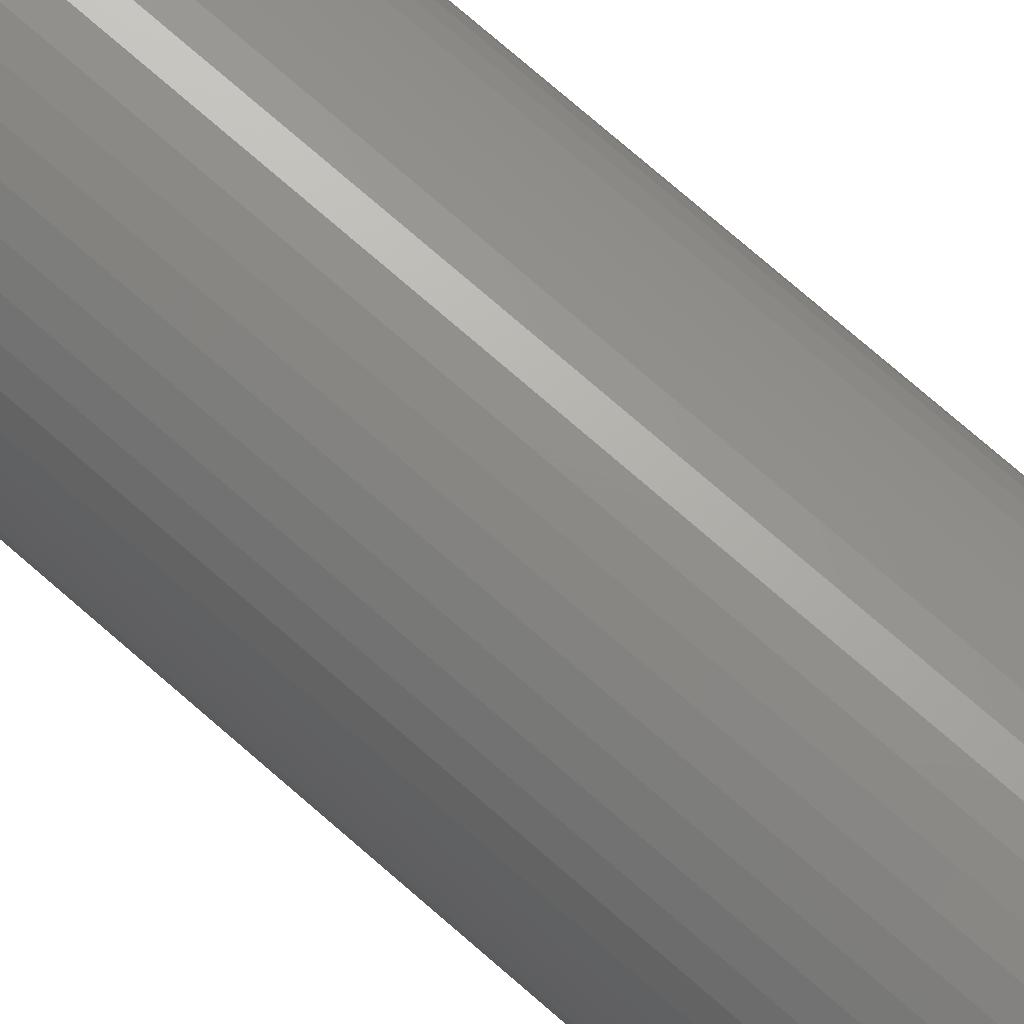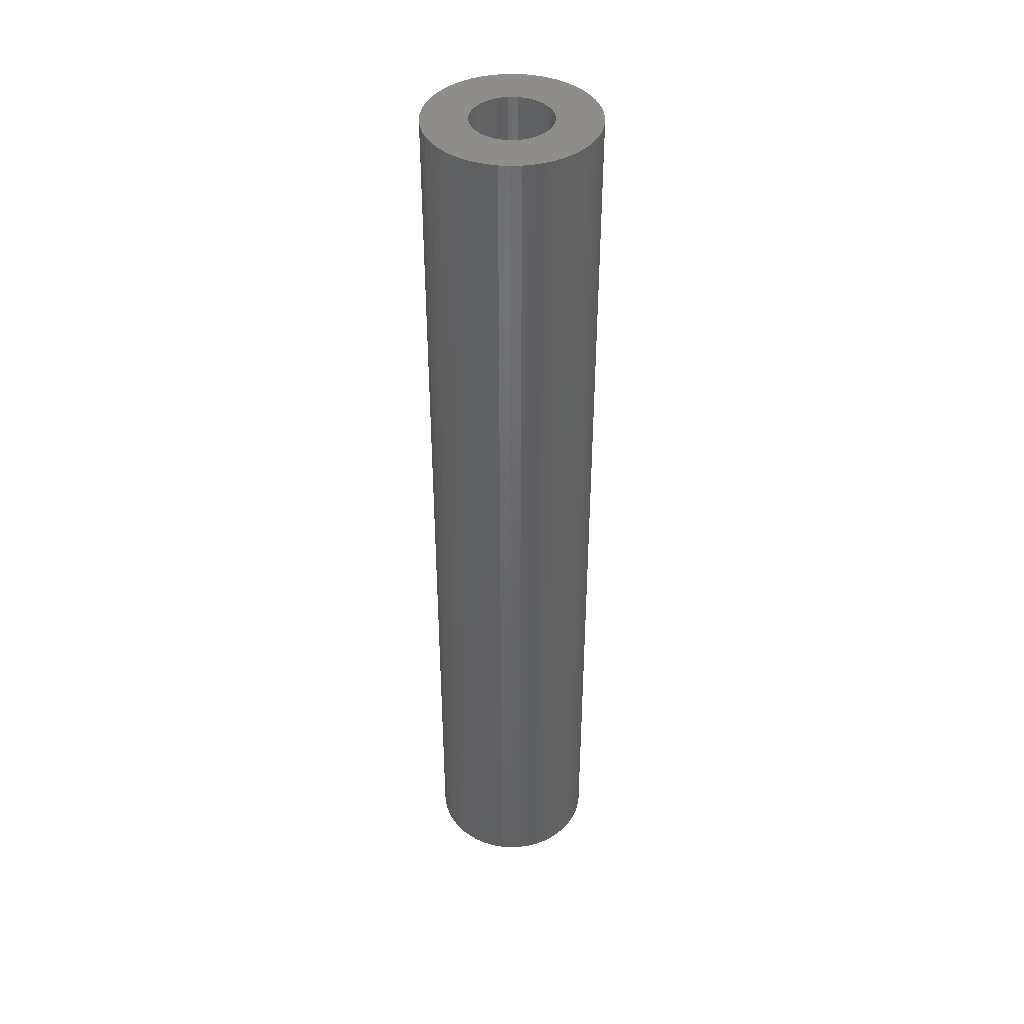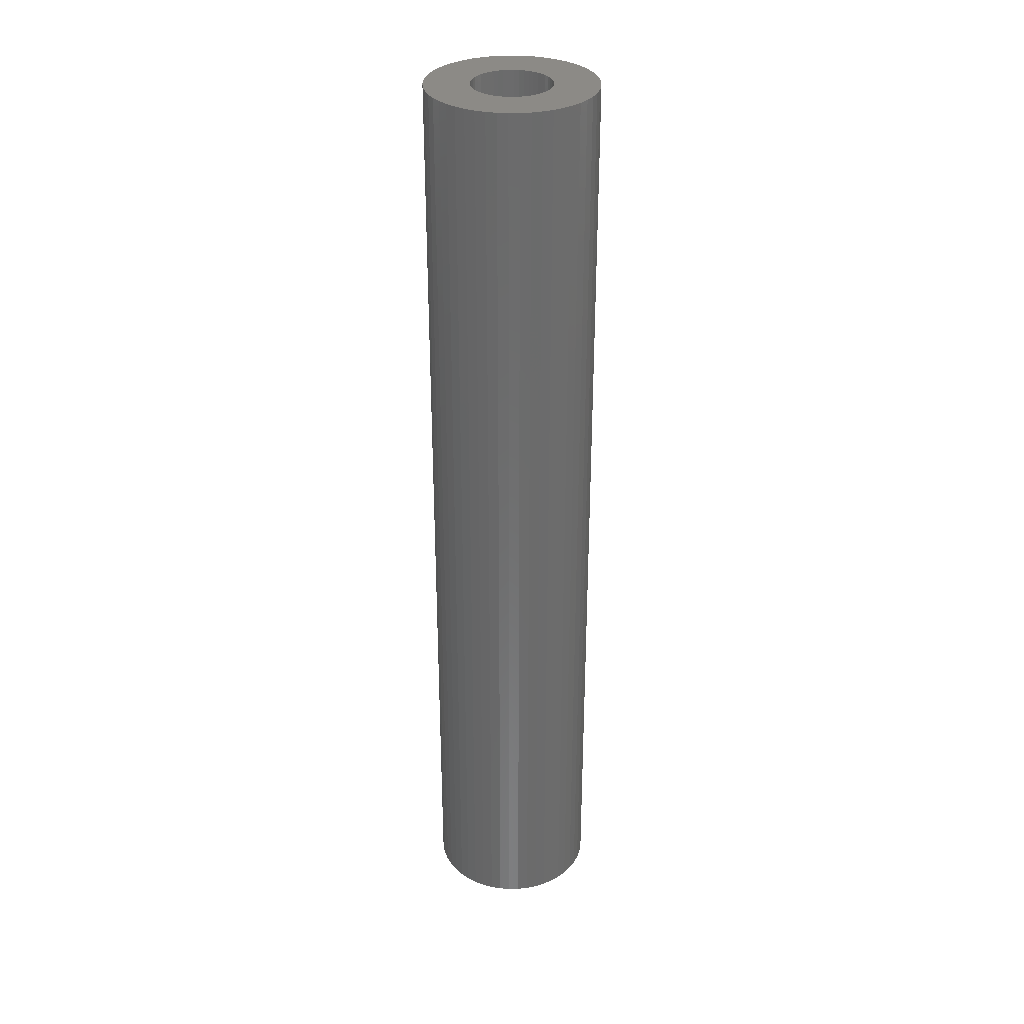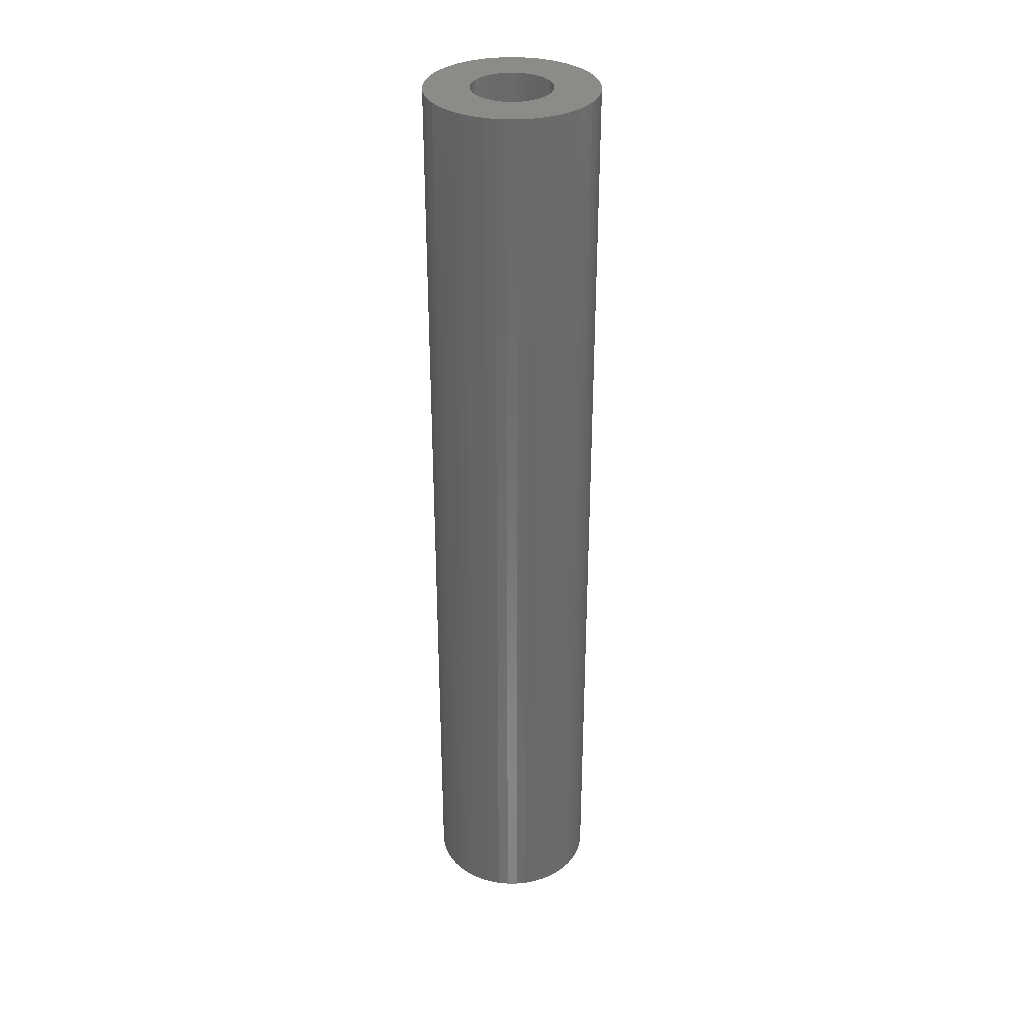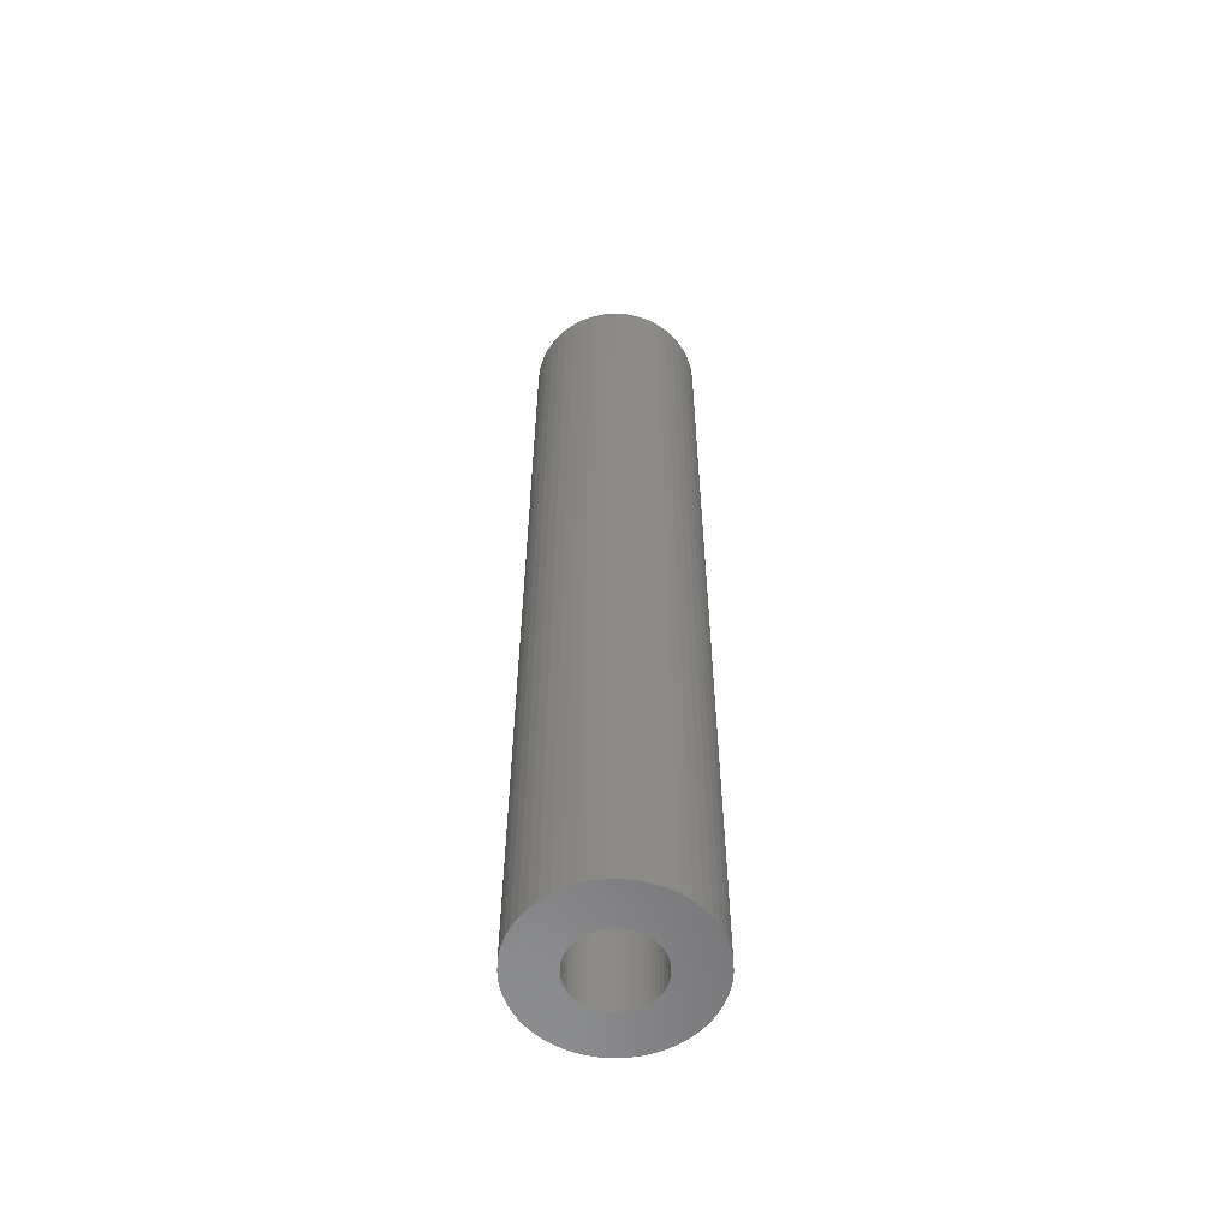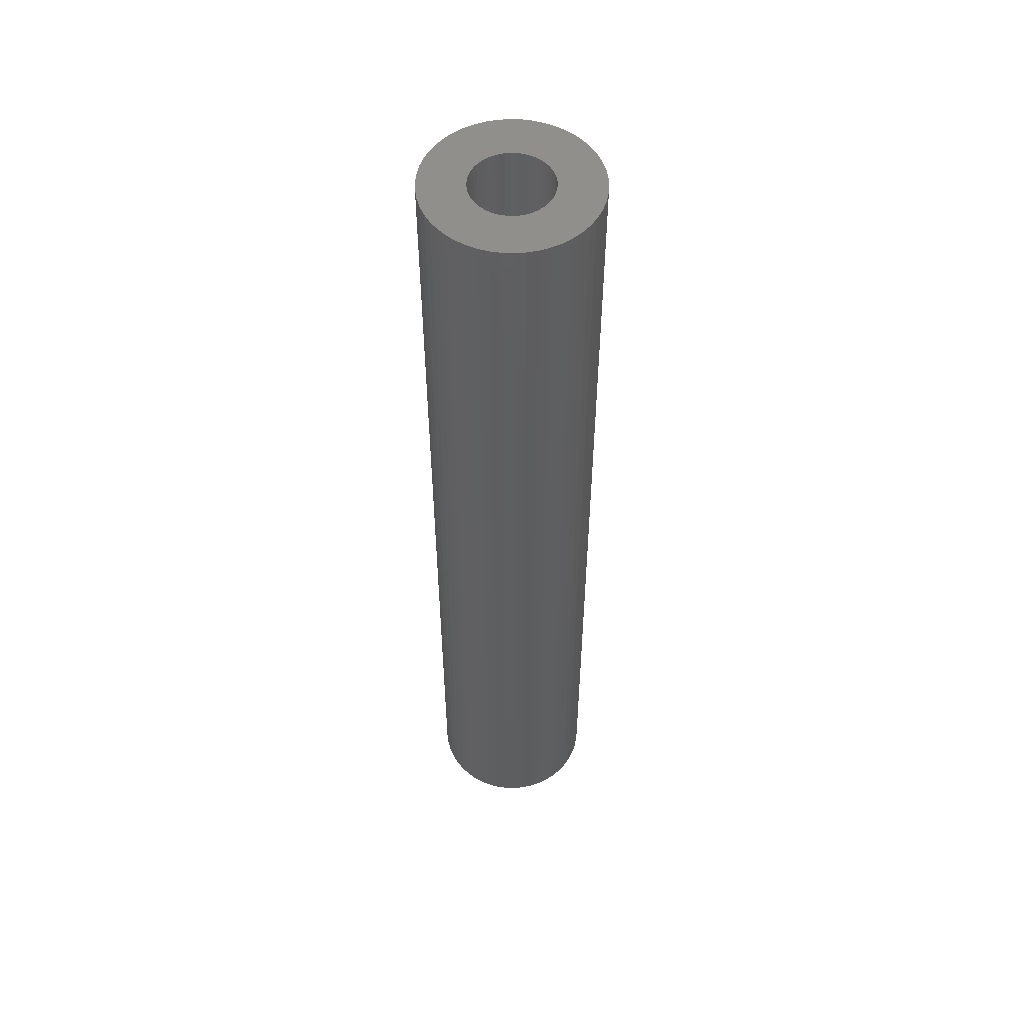
<metadata>
{"format":"stl","ext":"stl","renderer":"f3d","projection":"perspective","resolution":1024,"background":"white","views":[{"elev":72.7,"azim":-48.6,"up":"+Y"},{"elev":41.5,"azim":112.8,"up":"+Z"},{"elev":32.0,"azim":27.4,"up":"+Z"},{"elev":33.3,"azim":28.7,"up":"+Z"},{"elev":-57.9,"azim":21.8,"up":"+Z"},{"elev":53.3,"azim":-177.9,"up":"+Z"}]}
</metadata>
<code>
# stl→obj: 200 verts, 400 faces
v 8.5 0 48
v 8.433 1.065 -48
v 8.433 1.065 48
v 8.5 0 -48
v -8.5 0 -48
v -8.433 1.065 48
v -8.433 1.065 -48
v -8.5 0 48
v 0.5337 8.483 -48
v -0.5337 8.483 48
v 0.5337 8.483 48
v -0.5337 8.483 -48
v -0.5337 -8.483 -48
v 0.5337 -8.483 48
v -0.5337 -8.483 48
v 0.5337 -8.483 -48
v 6.196 5.819 -48
v 5.418 6.549 48
v 6.196 5.819 48
v 5.418 6.549 -48
v -5.418 6.549 -48
v -6.196 5.819 48
v -5.418 6.549 48
v -6.196 5.819 -48
v -2.627 8.084 -48
v -3.619 7.691 48
v -2.627 8.084 48
v -3.619 7.691 -48
v 7.903 3.129 48
v 7.449 4.095 -48
v 7.449 4.095 48
v 7.903 3.129 -48
v 3.619 7.691 -48
v 2.627 8.084 48
v 3.619 7.691 48
v 2.627 8.084 -48
v 1.593 8.349 48
v 1.593 8.349 -48
v 4.555 7.177 -48
v 4.555 7.177 48
v -7.903 3.129 -48
v -7.449 4.095 48
v -7.449 4.095 -48
v -7.903 3.129 48
v 4 0 48
v 3.968 0.5013 48
v 8.233 2.114 48
v 8.433 -1.065 48
v 3.874 0.9948 48
v 3.968 -0.5013 48
v 3.719 1.472 48
v 8.233 -2.114 48
v 3.505 1.927 48
v 6.877 4.996 48
v 3.874 -0.9948 48
v 3.236 2.351 48
v 7.903 -3.129 48
v 2.916 2.738 48
v 3.719 -1.472 48
v 2.55 3.082 48
v 7.449 -4.095 48
v 3.505 -1.927 48
v 2.143 3.377 48
v 1.703 3.619 48
v 1.236 3.804 48
v 0.7495 3.929 48
v 0.2512 3.992 48
v -0.2512 3.992 48
v -0.7495 3.929 48
v -1.593 8.349 48
v -1.236 3.804 48
v -1.703 3.619 48
v -2.143 3.377 48
v -4.555 7.177 48
v -2.55 3.082 48
v -2.916 2.738 48
v -3.236 2.351 48
v -6.877 4.996 48
v -3.505 1.927 48
v 6.877 -4.996 48
v 3.236 -2.351 48
v 6.196 -5.819 48
v 2.916 -2.738 48
v 5.418 -6.549 48
v 2.55 -3.082 48
v 4.555 -7.177 48
v 2.143 -3.377 48
v 3.619 -7.691 48
v 1.703 -3.619 48
v 2.627 -8.084 48
v 1.236 -3.804 48
v 1.593 -8.349 48
v 0.7495 -3.929 48
v 0.2512 -3.992 48
v -0.2512 -3.992 48
v -0.7495 -3.929 48
v -1.593 -8.349 48
v -1.236 -3.804 48
v -2.627 -8.084 48
v -1.703 -3.619 48
v -3.619 -7.691 48
v -2.143 -3.377 48
v -4.555 -7.177 48
v -2.55 -3.082 48
v -5.418 -6.549 48
v -2.916 -2.738 48
v -6.196 -5.819 48
v -3.236 -2.351 48
v -6.877 -4.996 48
v -3.505 -1.927 48
v -7.449 -4.095 48
v -3.719 -1.472 48
v -7.903 -3.129 48
v -3.874 -0.9948 48
v -8.233 -2.114 48
v -3.968 -0.5013 48
v -8.433 -1.065 48
v -4 0 48
v -3.719 1.472 48
v -3.874 0.9948 48
v -8.233 2.114 48
v -3.968 0.5013 48
v -1.593 8.349 -48
v 4 0 -48
v 8.433 -1.065 -48
v 3.968 -0.5013 -48
v 8.233 -2.114 -48
v 3.874 -0.9948 -48
v 7.903 -3.129 -48
v 3.968 0.5013 -48
v 3.719 -1.472 -48
v 7.449 -4.095 -48
v 8.233 2.114 -48
v 3.505 -1.927 -48
v 6.877 -4.996 -48
v 3.874 0.9948 -48
v 3.236 -2.351 -48
v 6.196 -5.819 -48
v 2.916 -2.738 -48
v 5.418 -6.549 -48
v 3.719 1.472 -48
v 2.55 -3.082 -48
v 4.555 -7.177 -48
v 3.505 1.927 -48
v 2.143 -3.377 -48
v 3.619 -7.691 -48
v 1.703 -3.619 -48
v 2.627 -8.084 -48
v 1.236 -3.804 -48
v 1.593 -8.349 -48
v 0.7495 -3.929 -48
v 0.2512 -3.992 -48
v -0.2512 -3.992 -48
v -0.7495 -3.929 -48
v -1.593 -8.349 -48
v -1.236 -3.804 -48
v -2.627 -8.084 -48
v -1.703 -3.619 -48
v -3.619 -7.691 -48
v -2.143 -3.377 -48
v -4.555 -7.177 -48
v -2.55 -3.082 -48
v -5.418 -6.549 -48
v -2.916 -2.738 -48
v -6.196 -5.819 -48
v -3.236 -2.351 -48
v -6.877 -4.996 -48
v -3.505 -1.927 -48
v -7.449 -4.095 -48
v 6.877 4.996 -48
v 3.236 2.351 -48
v 2.916 2.738 -48
v 2.55 3.082 -48
v 2.143 3.377 -48
v 1.703 3.619 -48
v 1.236 3.804 -48
v 0.7495 3.929 -48
v 0.2512 3.992 -48
v -0.2512 3.992 -48
v -0.7495 3.929 -48
v -1.236 3.804 -48
v -1.703 3.619 -48
v -2.143 3.377 -48
v -4.555 7.177 -48
v -2.55 3.082 -48
v -2.916 2.738 -48
v -3.236 2.351 -48
v -6.877 4.996 -48
v -3.505 1.927 -48
v -3.719 1.472 -48
v -3.874 0.9948 -48
v -8.233 2.114 -48
v -3.968 0.5013 -48
v -4 0 -48
v -3.719 -1.472 -48
v -7.903 -3.129 -48
v -3.874 -0.9948 -48
v -8.233 -2.114 -48
v -3.968 -0.5013 -48
v -8.433 -1.065 -48
f 1 2 3
f 2 1 4
f 5 6 7
f 6 5 8
f 9 10 11
f 10 9 12
f 13 14 15
f 14 13 16
f 17 18 19
f 18 17 20
f 21 22 23
f 22 21 24
f 25 26 27
f 26 25 28
f 29 30 31
f 30 29 32
f 33 34 35
f 34 33 36
f 36 37 34
f 37 36 38
f 39 35 40
f 35 39 33
f 41 42 43
f 42 41 44
f 45 1 3
f 46 3 47
f 1 45 48
f 49 47 29
f 50 48 45
f 51 29 31
f 48 50 52
f 53 31 54
f 55 52 50
f 56 54 19
f 52 55 57
f 58 19 18
f 59 57 55
f 60 18 40
f 57 59 61
f 62 61 59
f 3 46 45
f 47 49 46
f 29 51 49
f 63 40 35
f 31 53 51
f 54 56 53
f 19 58 56
f 64 35 34
f 18 60 58
f 40 63 60
f 35 64 63
f 65 34 37
f 34 65 64
f 37 66 65
f 11 66 37
f 11 67 66
f 11 68 67
f 10 68 11
f 10 69 68
f 70 69 10
f 69 70 71
f 27 71 70
f 71 27 72
f 26 72 27
f 72 26 73
f 74 73 26
f 73 74 75
f 23 75 74
f 75 23 76
f 22 76 23
f 76 22 77
f 78 77 22
f 77 78 79
f 42 79 78
f 61 62 80
f 81 80 62
f 80 81 82
f 83 82 81
f 82 83 84
f 85 84 83
f 84 85 86
f 87 86 85
f 86 87 88
f 89 88 87
f 88 89 90
f 91 90 89
f 90 91 92
f 93 92 91
f 93 14 92
f 94 14 93
f 95 14 94
f 95 15 14
f 96 15 95
f 97 96 98
f 96 97 15
f 99 98 100
f 101 100 102
f 103 102 104
f 98 99 97
f 105 104 106
f 107 106 108
f 109 108 110
f 100 101 99
f 111 110 112
f 113 112 114
f 115 114 116
f 117 116 118
f 79 42 119
f 102 103 101
f 44 119 42
f 104 105 103
f 119 44 120
f 106 107 105
f 121 120 44
f 108 109 107
f 120 121 122
f 110 111 109
f 6 122 121
f 112 113 111
f 122 6 118
f 114 115 113
f 8 118 6
f 116 117 115
f 118 8 117
f 12 70 10
f 70 12 123
f 124 4 125
f 126 125 127
f 4 124 2
f 128 127 129
f 130 2 124
f 131 129 132
f 2 130 133
f 134 132 135
f 136 133 130
f 137 135 138
f 133 136 32
f 139 138 140
f 141 32 136
f 142 140 143
f 32 141 30
f 144 30 141
f 125 126 124
f 127 128 126
f 129 131 128
f 145 143 146
f 132 134 131
f 135 137 134
f 138 139 137
f 147 146 148
f 140 142 139
f 143 145 142
f 146 147 145
f 149 148 150
f 148 149 147
f 150 151 149
f 16 151 150
f 16 152 151
f 16 153 152
f 13 153 16
f 13 154 153
f 155 154 13
f 154 155 156
f 157 156 155
f 156 157 158
f 159 158 157
f 158 159 160
f 161 160 159
f 160 161 162
f 163 162 161
f 162 163 164
f 165 164 163
f 164 165 166
f 167 166 165
f 166 167 168
f 169 168 167
f 30 144 170
f 171 170 144
f 170 171 17
f 172 17 171
f 17 172 20
f 173 20 172
f 20 173 39
f 174 39 173
f 39 174 33
f 175 33 174
f 33 175 36
f 176 36 175
f 36 176 38
f 177 38 176
f 177 9 38
f 178 9 177
f 179 9 178
f 179 12 9
f 180 12 179
f 123 180 181
f 180 123 12
f 25 181 182
f 28 182 183
f 184 183 185
f 181 25 123
f 21 185 186
f 24 186 187
f 188 187 189
f 182 28 25
f 43 189 190
f 41 190 191
f 192 191 193
f 7 193 194
f 168 169 195
f 183 184 28
f 196 195 169
f 185 21 184
f 195 196 197
f 186 24 21
f 198 197 196
f 187 188 24
f 197 198 199
f 189 43 188
f 200 199 198
f 190 41 43
f 199 200 194
f 191 192 41
f 5 194 200
f 193 7 192
f 194 5 7
f 16 92 14
f 92 16 150
f 47 32 29
f 32 47 133
f 3 133 47
f 133 3 2
f 54 17 19
f 17 54 170
f 31 170 54
f 170 31 30
f 38 11 37
f 11 38 9
f 20 40 18
f 40 20 39
f 43 78 188
f 78 43 42
f 188 22 24
f 22 188 78
f 192 44 41
f 44 192 121
f 7 121 192
f 121 7 6
f 28 74 26
f 74 28 184
f 184 23 74
f 23 184 21
f 123 27 70
f 27 123 25
f 48 4 1
f 4 48 125
f 61 129 57
f 129 61 132
f 165 105 107
f 105 165 163
f 169 113 196
f 113 169 111
f 167 111 169
f 111 167 109
f 146 86 88
f 86 146 143
f 57 127 52
f 127 57 129
f 165 109 167
f 109 165 107
f 198 117 200
f 117 198 115
f 200 8 5
f 8 200 117
f 196 115 198
f 115 196 113
f 140 82 84
f 82 140 138
f 148 88 90
f 88 148 146
f 150 90 92
f 90 150 148
f 52 125 48
f 125 52 127
f 80 132 61
f 132 80 135
f 82 135 80
f 135 82 138
f 155 15 97
f 15 155 13
f 163 103 105
f 103 163 161
f 143 84 86
f 84 143 140
f 157 97 99
f 97 157 155
f 159 99 101
f 99 159 157
f 161 101 103
f 101 161 159
f 124 46 130
f 46 124 45
f 118 193 122
f 193 118 194
f 179 67 68
f 67 179 178
f 173 58 60
f 58 173 172
f 186 75 76
f 75 186 185
f 182 71 72
f 71 182 181
f 141 53 144
f 53 141 51
f 144 56 171
f 56 144 53
f 176 64 65
f 64 176 175
f 177 65 66
f 65 177 176
f 174 60 63
f 60 174 173
f 79 187 77
f 187 79 189
f 77 186 76
f 186 77 187
f 120 190 119
f 190 120 191
f 183 72 73
f 72 183 182
f 180 68 69
f 68 180 179
f 126 45 124
f 45 126 50
f 153 96 95
f 96 153 154
f 151 94 93
f 94 151 152
f 136 51 141
f 51 136 49
f 130 49 136
f 49 130 46
f 171 58 172
f 58 171 56
f 178 66 67
f 66 178 177
f 119 189 79
f 189 119 190
f 185 73 75
f 73 185 183
f 181 69 71
f 69 181 180
f 131 55 128
f 55 131 59
f 128 50 126
f 50 128 55
f 112 197 114
f 197 112 195
f 147 91 89
f 91 147 149
f 149 93 91
f 93 149 151
f 175 63 64
f 63 175 174
f 122 191 120
f 191 122 193
f 145 89 87
f 89 145 147
f 139 81 137
f 81 139 83
f 137 62 134
f 62 137 81
f 156 100 98
f 100 156 158
f 106 166 108
f 166 106 164
f 116 194 118
f 194 116 199
f 139 85 83
f 85 139 142
f 142 87 85
f 87 142 145
f 134 59 131
f 59 134 62
f 152 95 94
f 95 152 153
f 154 98 96
f 98 154 156
f 158 102 100
f 102 158 160
f 108 168 110
f 168 108 166
f 110 195 112
f 195 110 168
f 114 199 116
f 199 114 197
f 162 106 104
f 106 162 164
f 160 104 102
f 104 160 162

</code>
